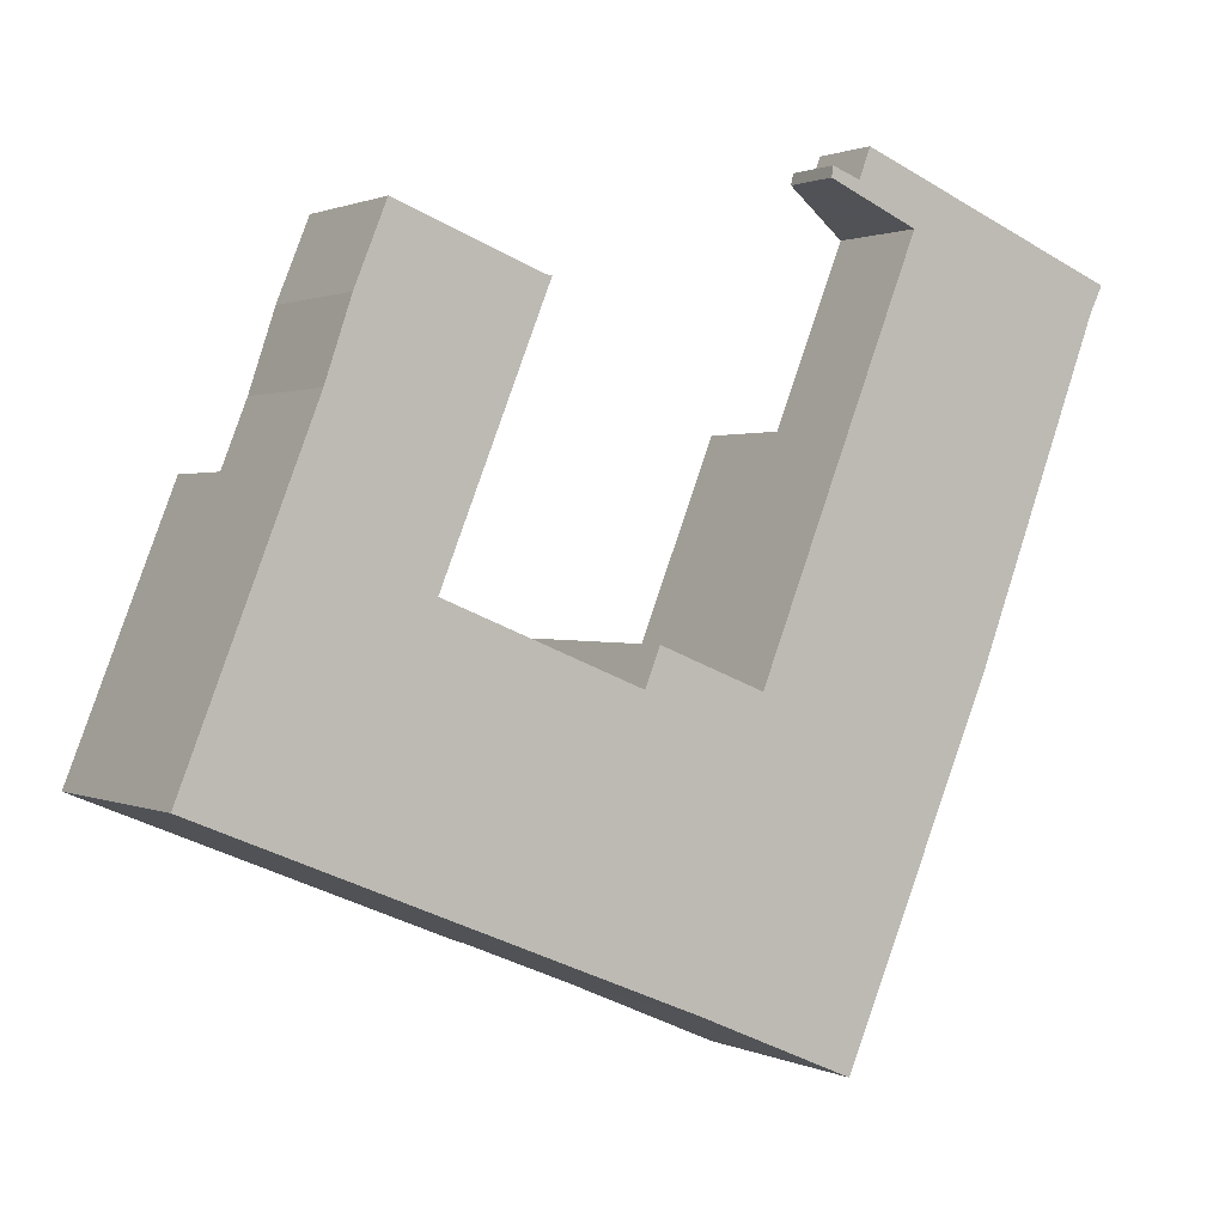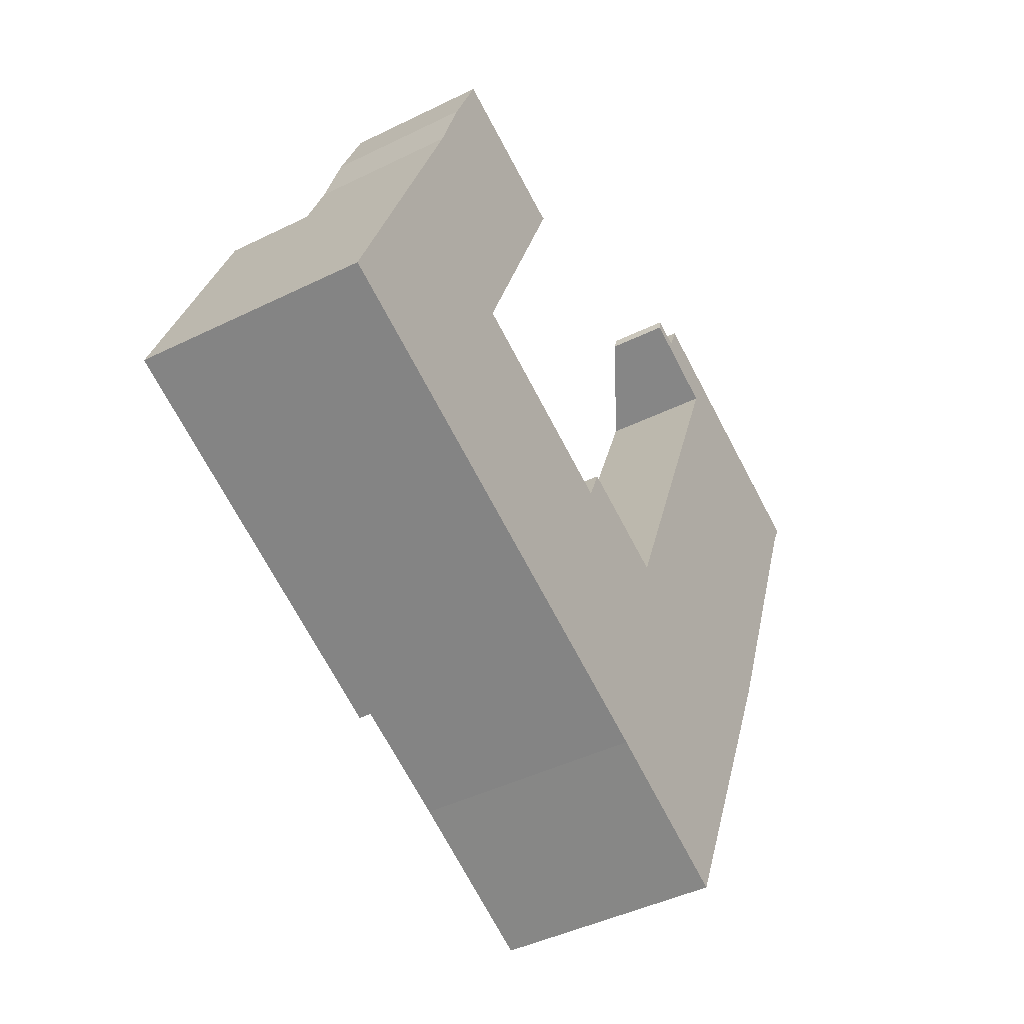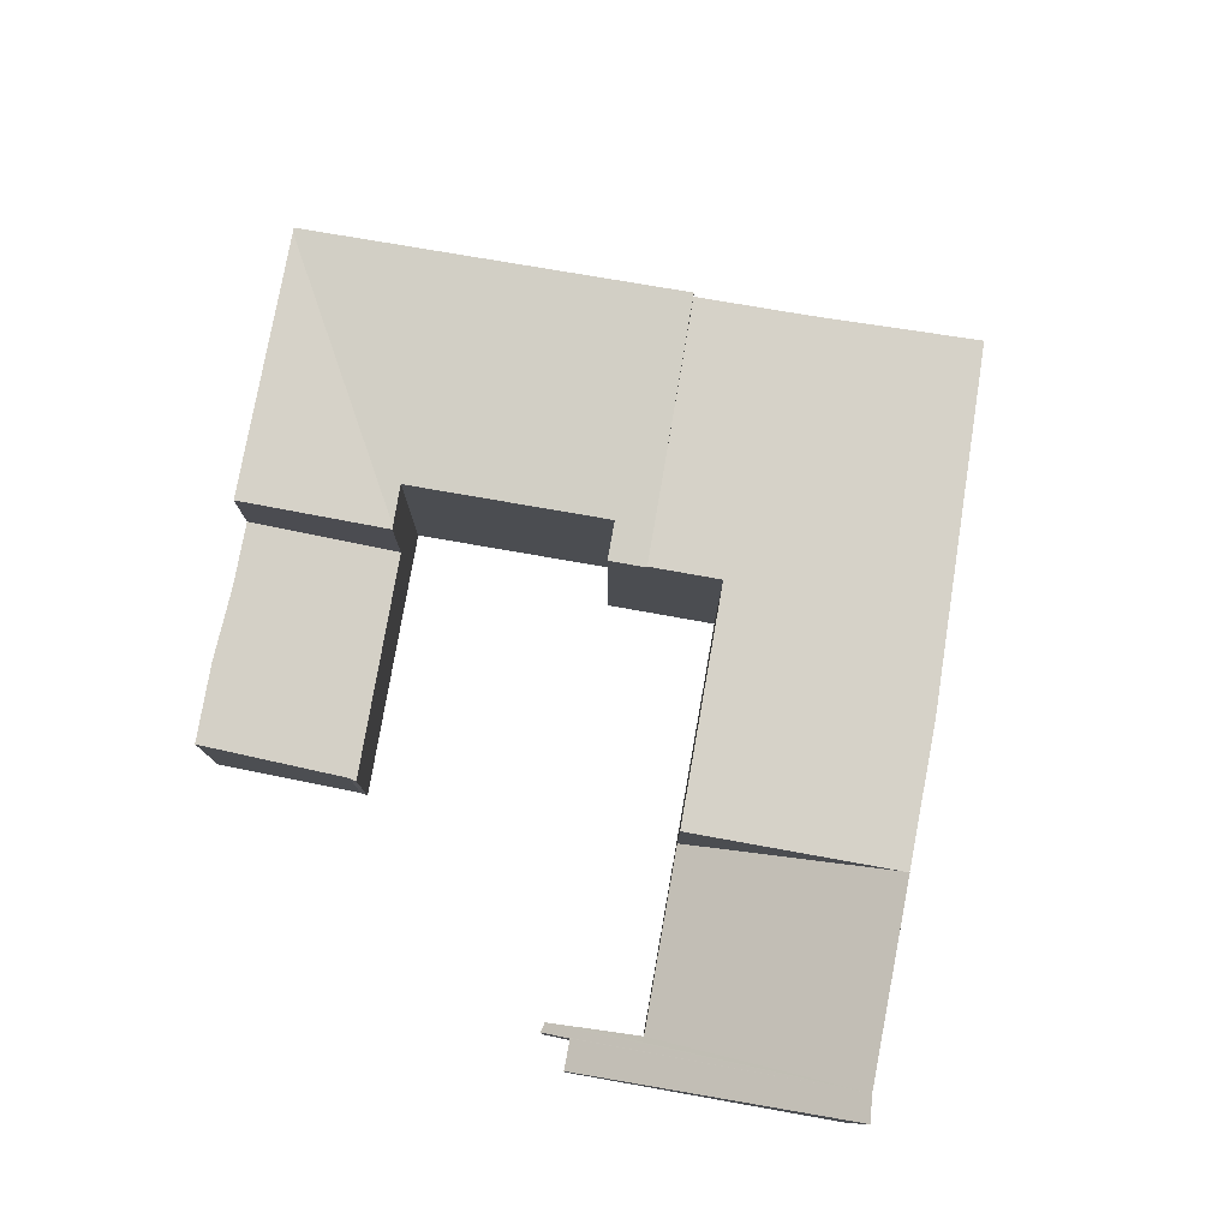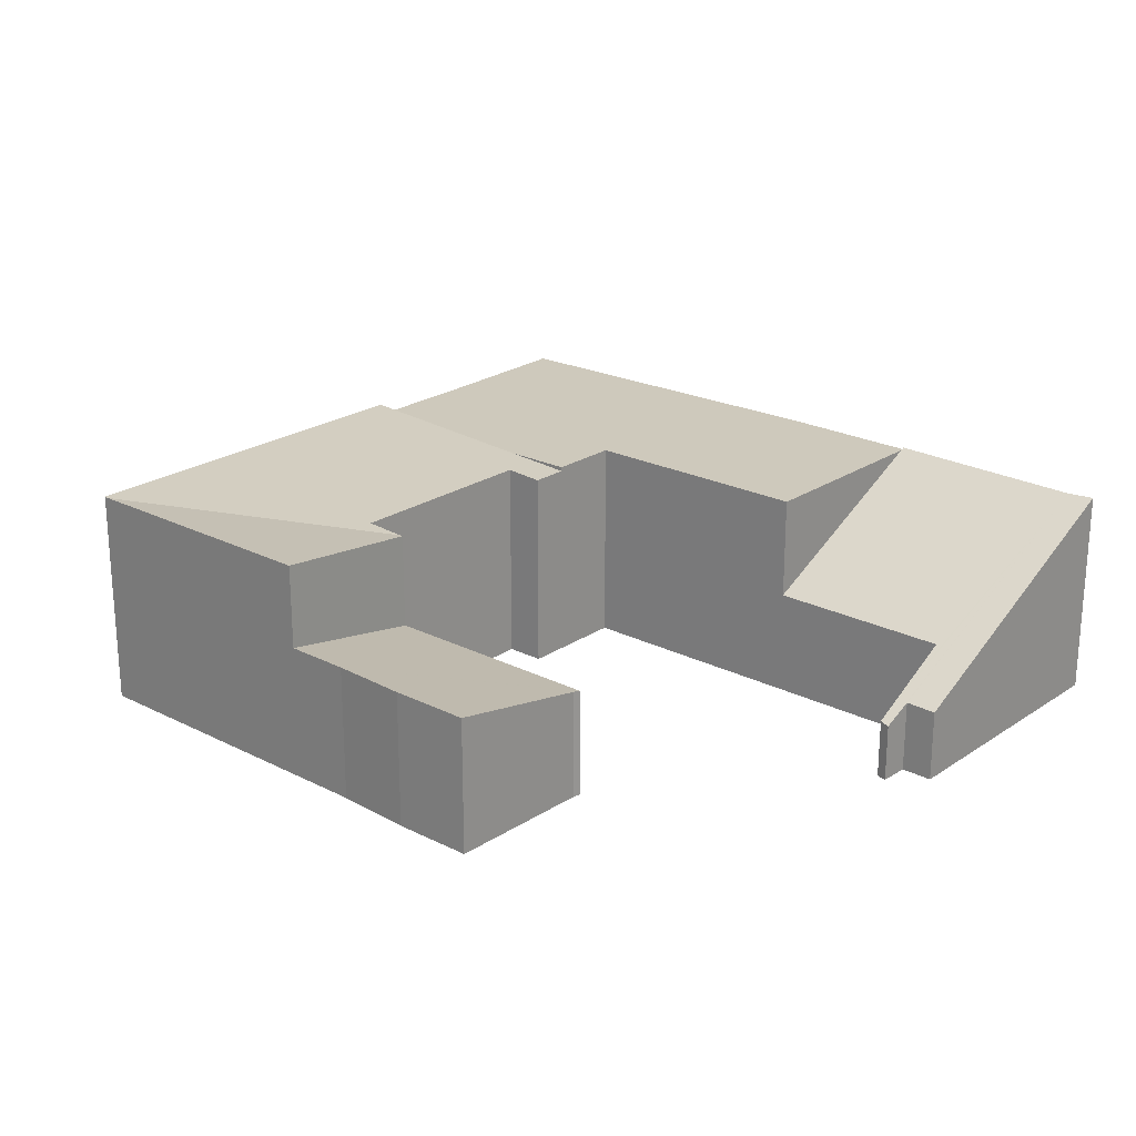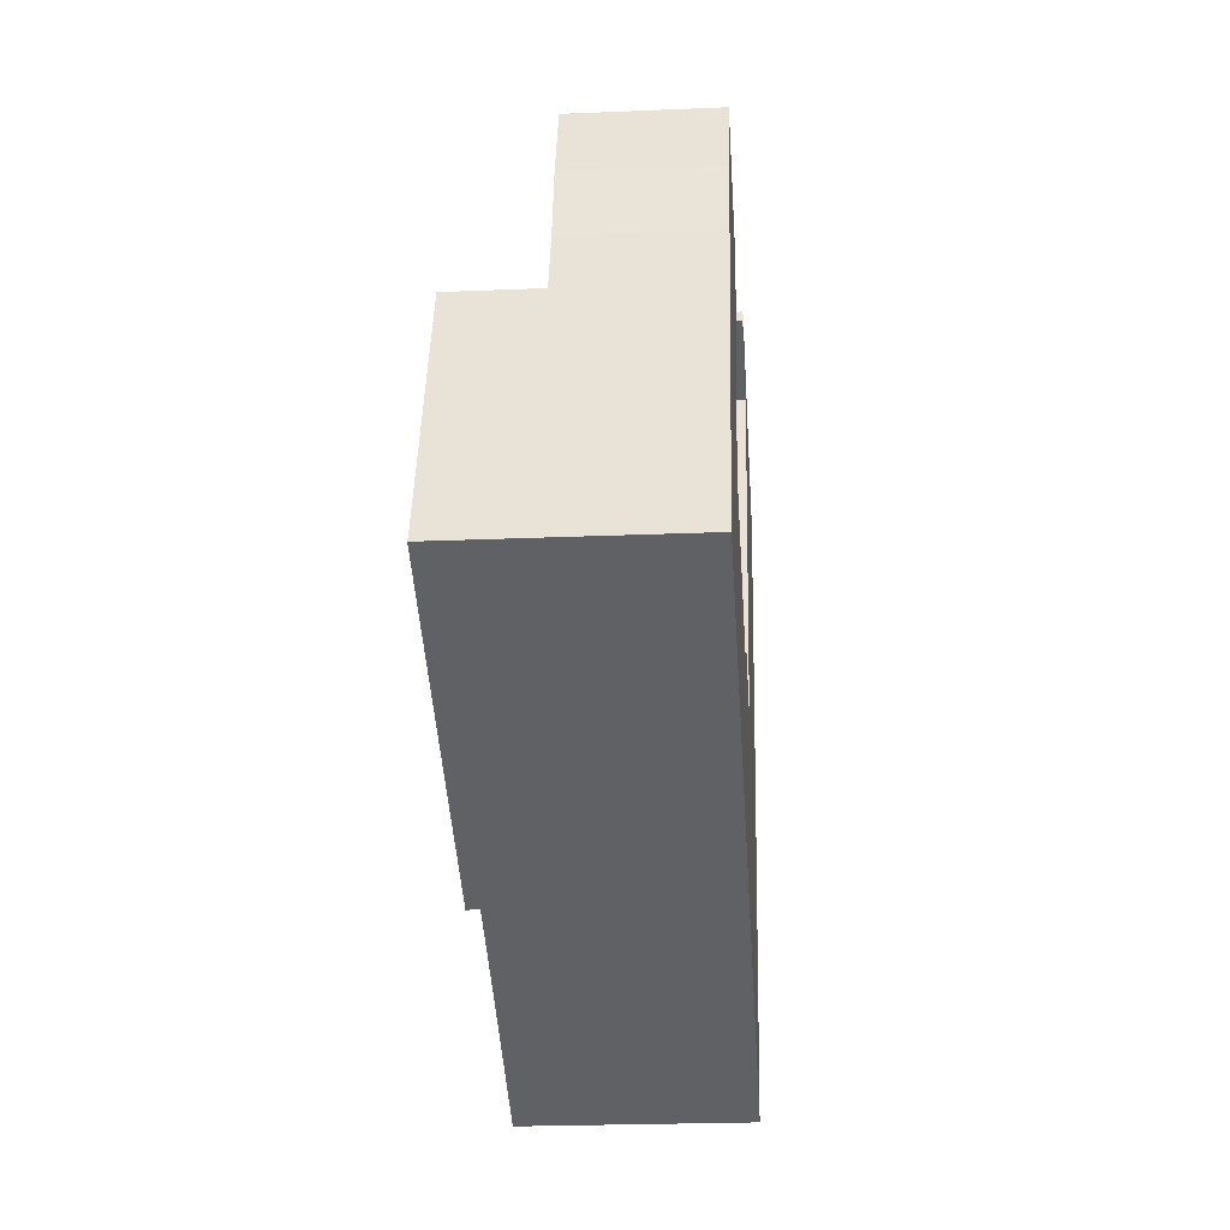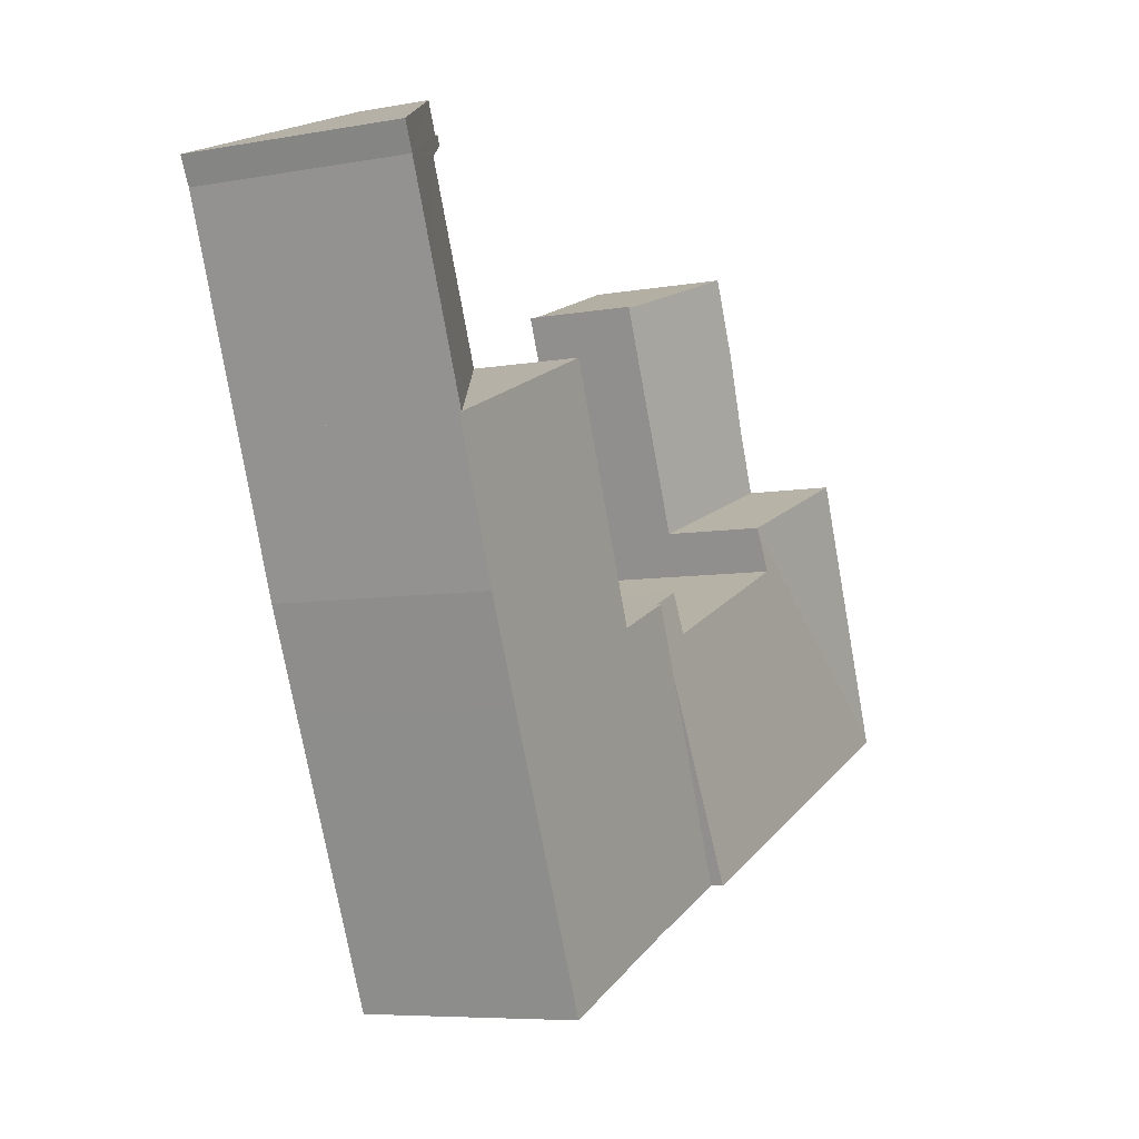
<metadata>
{"format":"obj","ext":"obj","renderer":"f3d","projection":"perspective","resolution":1024,"background":"white","views":[{"elev":1.2,"azim":-32.0,"up":"+Z"},{"elev":-44.1,"azim":-60.0,"up":"+Z"},{"elev":78.4,"azim":31.9,"up":"+Y"},{"elev":22.4,"azim":-27.1,"up":"+Y"},{"elev":-23.8,"azim":-86.0,"up":"+Z"},{"elev":-6.8,"azim":118.1,"up":"+Z"}]}
</metadata>
<code>
v  3.414 4.633 8.646
v  9.729 3.704 10.71
v  8.105 3.716 6.704
v  11.03 3.694 13.91
v  4.223 4.63 10.69
v  10.97 3.704 13.92
v  10.78 3.739 13.95
v  5.066 4.651 13.19
v  6.415 4.581 15.59
v  6.091 4.643 15.71
v  10.78 -8.54e-16 13.95
v  11.03 -8.517e-16 13.91
v  10.97 -8.522e-16 13.92
v  6.091 -9.619e-16 15.71
v  6.415 -9.544e-16 15.59
v  9.729 -6.555e-16 10.71
v  8.105 -4.105e-16 6.704
v  3.414 -5.294e-16 8.646
v  4.223 -6.548e-16 10.69
v  5.066 -8.075e-16 13.19
v  8.059 6.956 6.591
v  3.414 7.484 8.646
v  8.105 6.956 6.704
v  0.057 7.49 0.144
v  14.77 7.096 1.248
v  14.48 6.956 3.935
v  15.68 6.955 3.458
v  13.99 7.034 2.703
v  7.625 7.037 5.281
v  12.22 7.496 -4.993
v  7.541 7.037 5.315
v  4.815 7.498 -1.967
v  0 7.499 4.592e-16
v  0 0 0
v  0.057 -8.817e-18 0.144
v  13.99 -1.655e-16 2.703
v  14.48 -2.409e-16 3.935
v  7.541 -3.254e-16 5.315
v  7.625 -3.234e-16 5.281
v  15.68 -2.117e-16 3.458
v  8.059 -4.036e-16 6.591
v  12.22 3.057e-16 -4.993
v  14.77 -7.642e-17 1.248
v  4.815 1.204e-16 -1.967
v  15.81 7.096 -6.46
v  12.22 7.096 -4.993
v  21 7.096 -8.694
v  24.66 7.096 -0.149
v  15.68 7.096 3.458
v  17.95 7.096 2.549
v  17.98 7.096 2.616
v  20.98 7.096 10.09
v  25.95 7.096 2.866
v  27.57 7.096 7.474
v  27.69 7.096 7.424
v  17.95 -1.561e-16 2.549
v  20.98 -6.181e-16 10.09
v  27.57 -4.577e-16 7.474
v  27.69 -4.546e-16 7.424
v  17.98 -1.602e-16 2.616
v  25.95 -1.755e-16 2.866
v  24.66 9.124e-18 -0.149
v  21 5.324e-16 -8.694
v  15.81 3.956e-16 -6.46
v  29.15 7.116 11.24
v  27.69 7.163 7.424
v  20.98 3.611 10.09
v  23.32 3.59 15.92
v  30.14 7.085 13.82
v  21.16 2.437 16.84
v  20.32 1.988 17.2
v  20.37 1.945 17.55
v  21.31 2.438 17.21
v  21.69 2.426 18.2
v  30.55 7.12 14.64
v  21.7 2.434 18.19
v  30.14 -8.46e-16 13.82
v  29.15 -6.88e-16 11.24
v  23.32 -9.746e-16 15.92
v  21.16 -1.031e-15 16.84
v  20.32 -1.053e-15 17.2
v  20.37 -1.074e-15 17.55
v  21.31 -1.054e-15 17.21
v  21.69 -1.114e-15 18.2
v  30.55 -8.963e-16 14.64
v  21.7 -1.114e-15 18.19
g defaultobject
f 1 2 3
f 2 1 4
f 4 1 5
f 4 5 6
f 6 5 7
f 7 5 8
f 7 8 9
f 9 8 10
f 11 6 7
f 6 11 4
f 4 11 12
f 12 11 13
f 14 9 10
f 9 14 7
f 7 14 11
f 11 14 15
f 12 2 4
f 2 12 3
f 3 12 16
f 3 16 17
f 3 18 1
f 18 3 17
f 18 5 1
f 5 18 19
f 5 20 8
f 20 5 19
f 20 10 8
f 10 20 14
f 16 18 17
f 18 16 19
f 19 16 20
f 20 16 12
f 20 12 13
f 20 13 11
f 20 15 14
f 15 20 11
f 21 22 23
f 22 21 24
f 25 26 27
f 26 25 28
f 28 25 29
f 29 25 30
f 29 30 31
f 31 24 21
f 24 31 30
f 24 30 32
f 24 32 33
f 34 24 33
f 24 34 35
f 24 35 18
f 18 22 24
f 36 26 28
f 26 36 37
f 18 23 22
f 23 18 17
f 38 29 31
f 29 38 28
f 28 38 36
f 36 38 39
f 37 27 26
f 27 37 40
f 17 21 23
f 21 38 31
f 38 21 17
f 38 17 41
f 40 25 27
f 25 40 30
f 30 40 42
f 42 40 43
f 42 32 30
f 32 42 44
f 32 44 33
f 33 44 34
f 37 36 40
f 43 44 42
f 44 43 40
f 44 40 36
f 44 36 39
f 44 39 34
f 34 39 38
f 34 38 41
f 34 41 17
f 34 17 35
f 35 17 18
f 25 45 46
f 45 25 47
f 47 25 48
f 48 25 49
f 48 49 50
f 48 50 51
f 48 51 52
f 48 52 53
f 53 52 54
f 53 54 55
f 40 50 49
f 50 40 56
f 57 54 52
f 54 57 55
f 55 57 58
f 55 58 59
f 56 51 50
f 51 56 52
f 52 56 57
f 57 56 60
f 25 40 49
f 40 25 46
f 40 46 43
f 43 46 42
f 59 53 55
f 53 59 61
f 62 53 61
f 62 48 53
f 48 62 47
f 47 62 63
f 63 45 47
f 45 63 64
f 64 46 45
f 46 64 42
f 58 61 59
f 61 58 57
f 61 57 60
f 61 60 62
f 62 60 63
f 63 60 56
f 63 56 40
f 63 40 43
f 63 43 64
f 64 43 42
f 54 65 66
f 65 54 67
f 65 67 68
f 65 68 69
f 69 68 70
f 69 70 71
f 69 71 72
f 69 72 73
f 69 73 74
f 69 74 75
f 75 74 76
f 77 65 69
f 65 77 66
f 66 77 59
f 59 77 78
f 59 54 66
f 54 59 67
f 67 59 57
f 57 59 58
f 79 70 68
f 70 79 71
f 71 79 80
f 71 80 81
f 57 68 67
f 68 57 79
f 81 72 71
f 72 81 82
f 83 74 73
f 74 83 84
f 72 83 73
f 83 72 82
f 76 85 75
f 85 76 74
f 85 74 84
f 85 84 86
f 85 69 75
f 69 85 77
f 81 83 82
f 83 81 80
f 83 86 84
f 86 83 85
f 85 83 80
f 85 80 79
f 85 79 57
f 85 57 77
f 77 57 58
f 77 58 78
f 78 58 59

</code>
